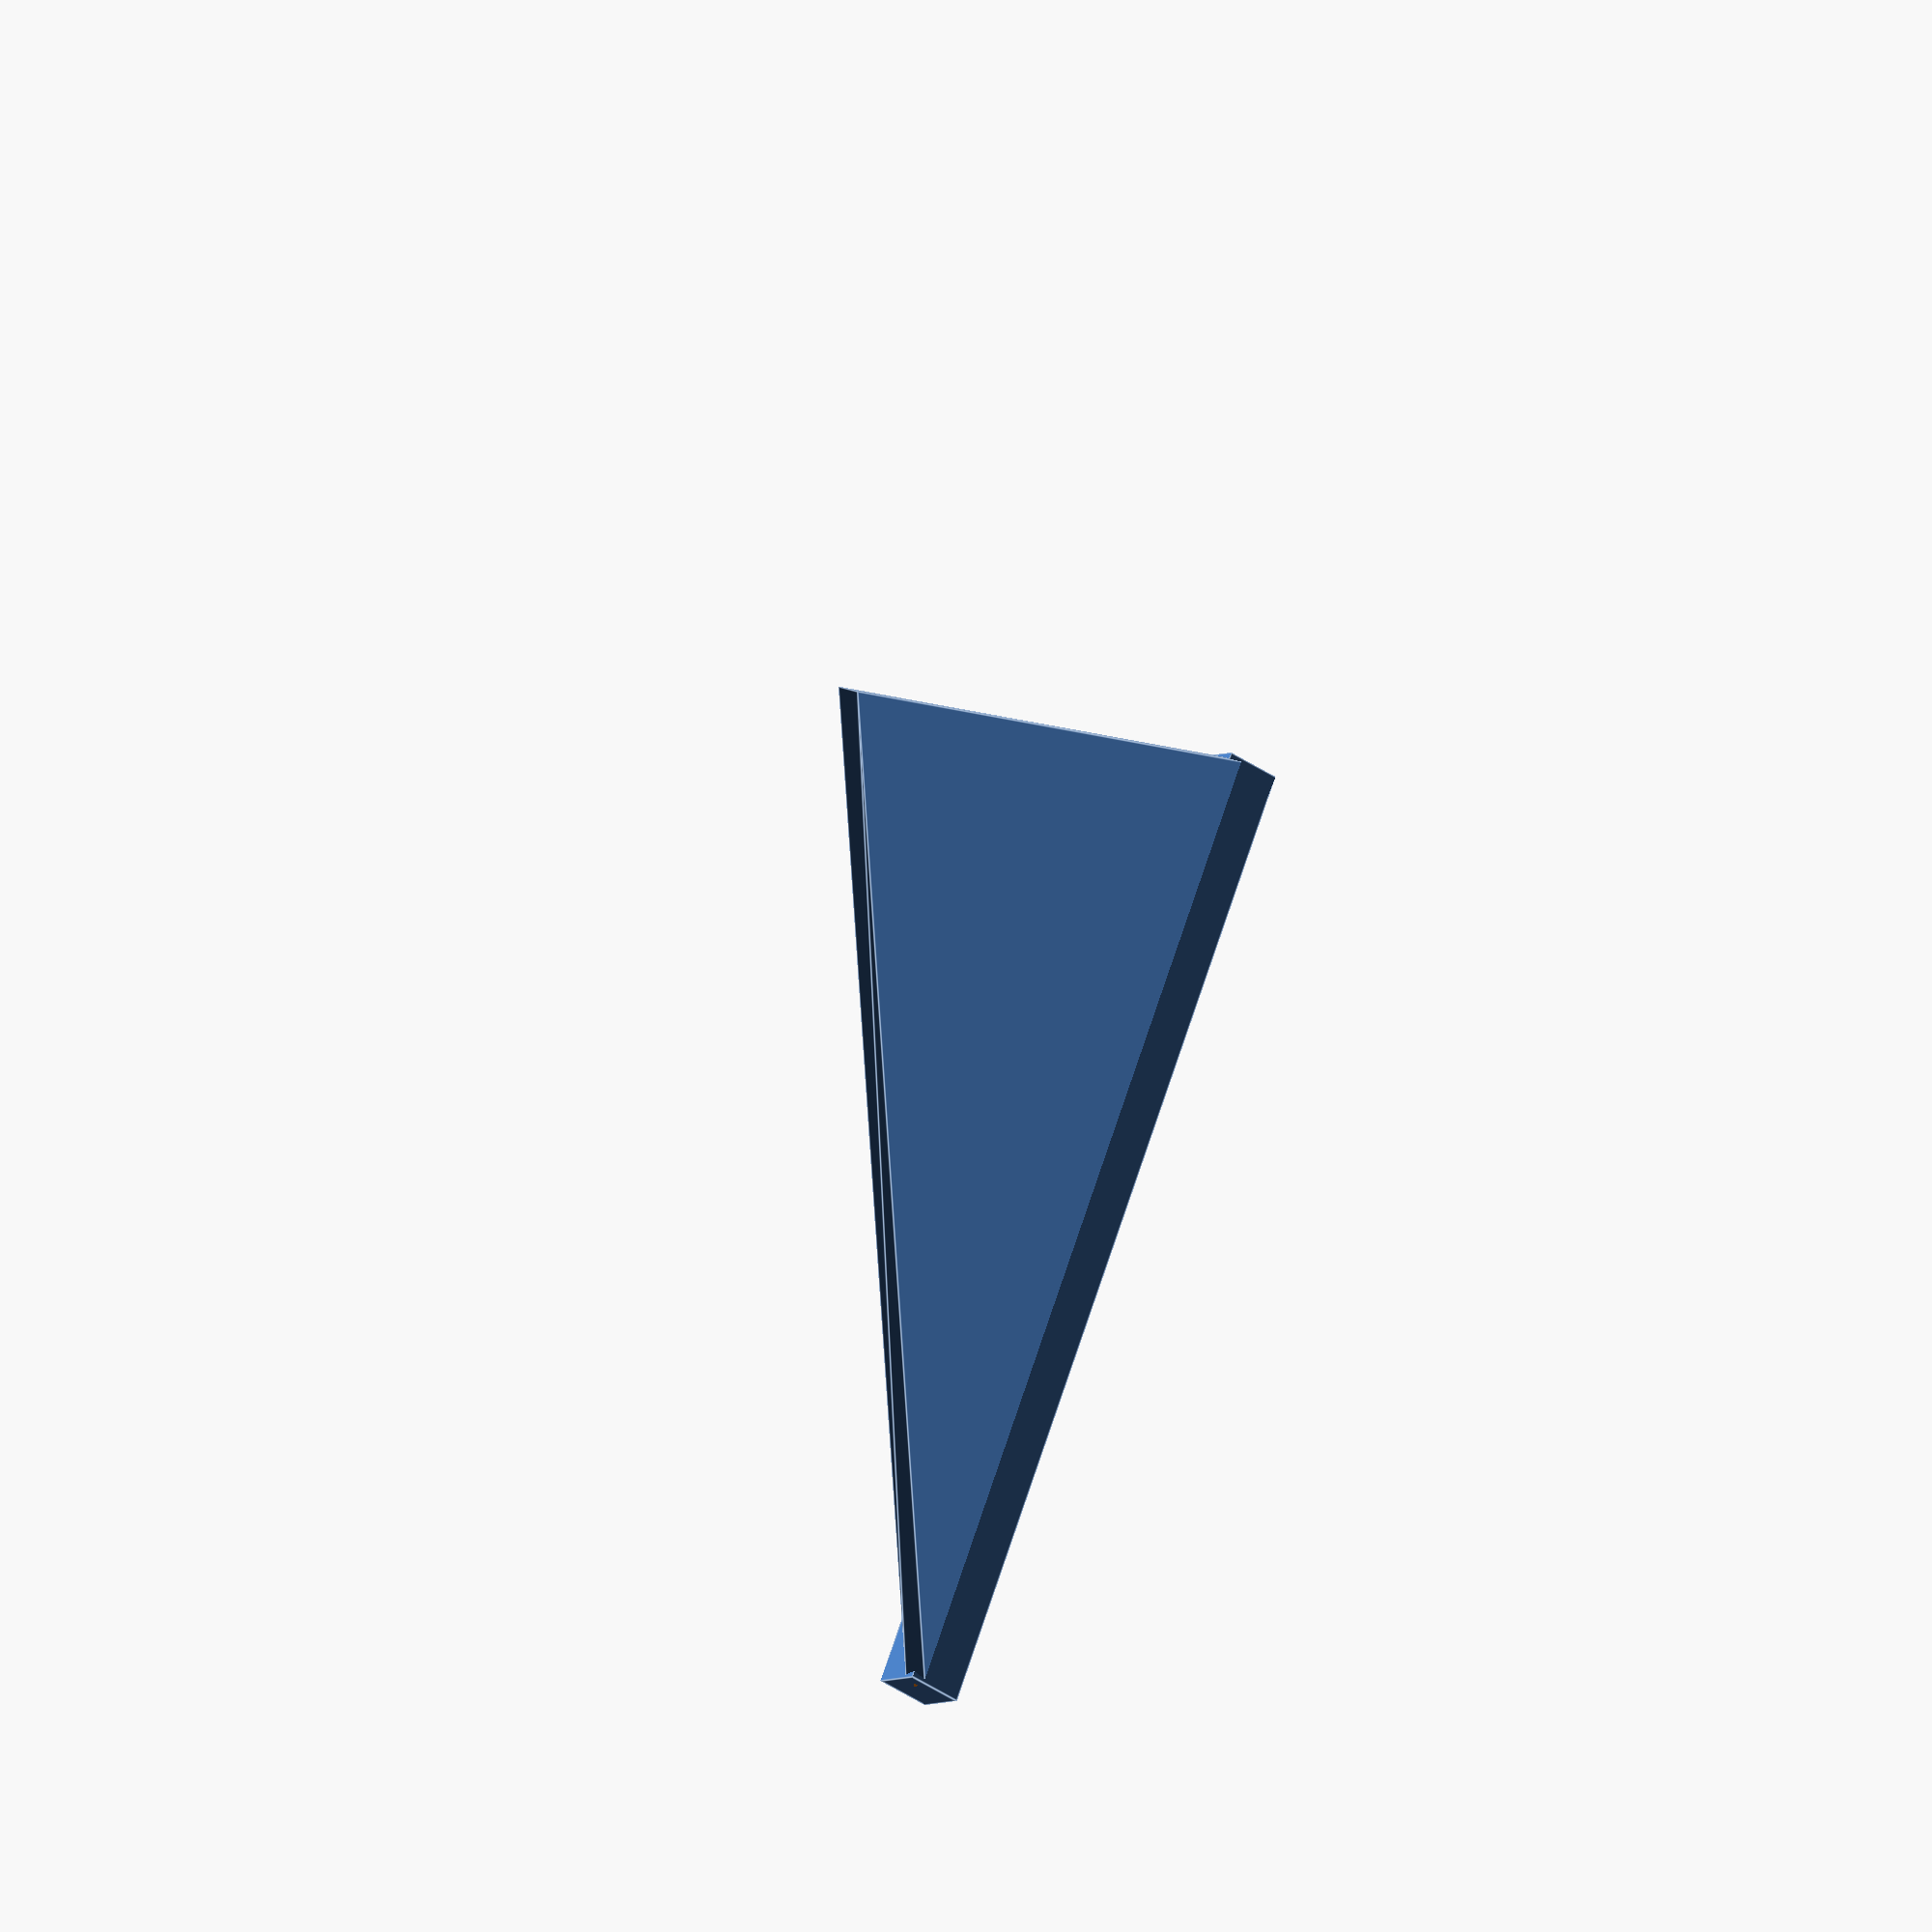
<openscad>
//Bunting
linear_extrude(height = 1, center = true, convexity = 10, twist = 0)
polygon(points=[[-25,0],[25,0],[0,75]]);

	rotate([0, 90, 0])
	translate([0, -1, 0])
difference() {
  cylinder(h = 50, r = 2, $fn=4, center = true);
  rotate([0, 0, 0])
    cylinder(50, r = 1, $fn=4, center = true);
}
</openscad>
<views>
elev=314.6 azim=25.4 roll=110.2 proj=o view=edges
</views>
